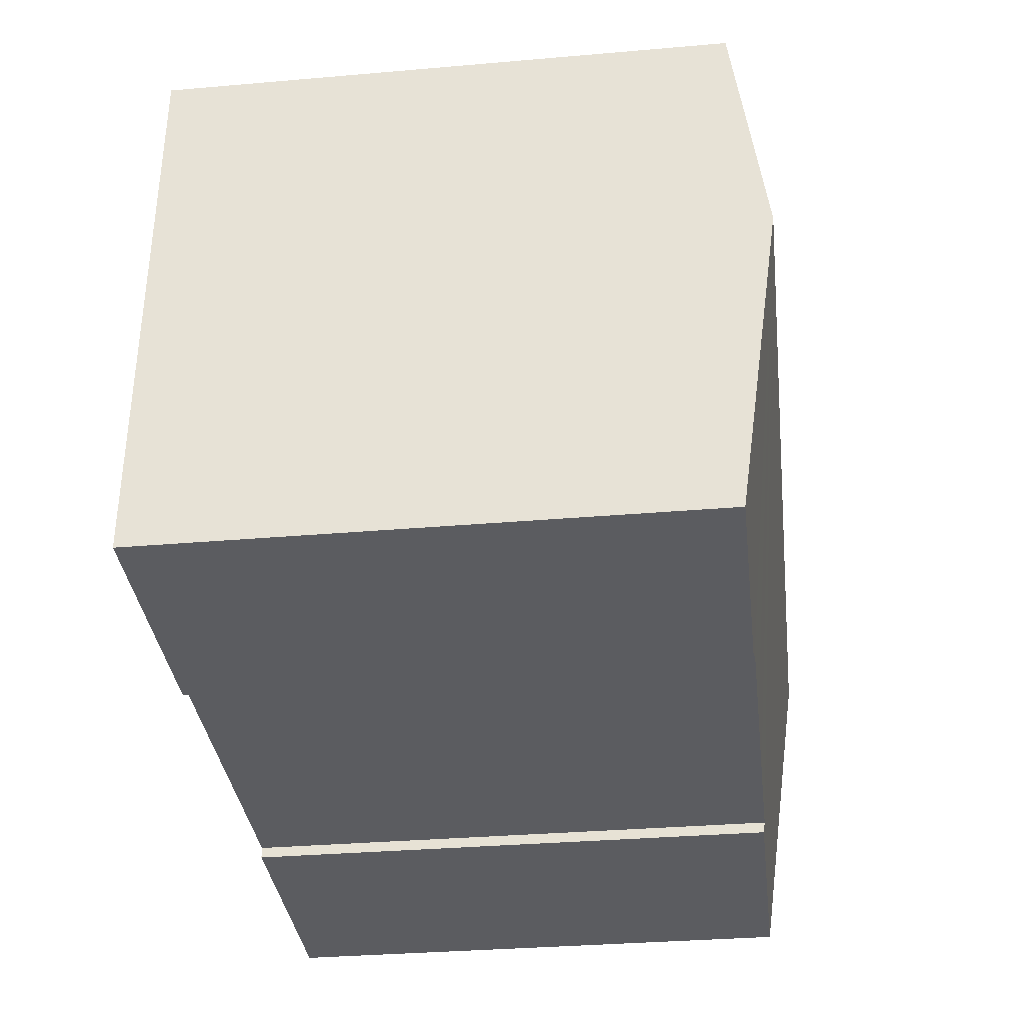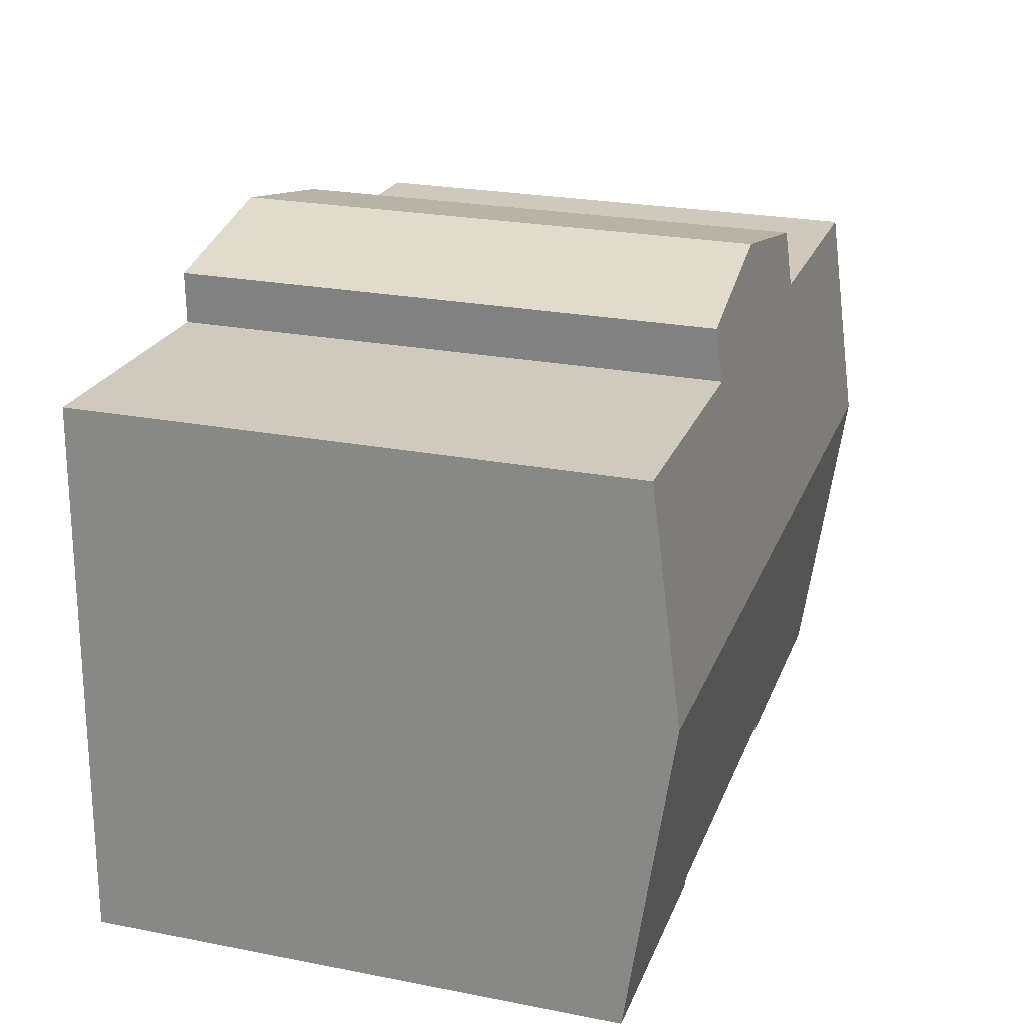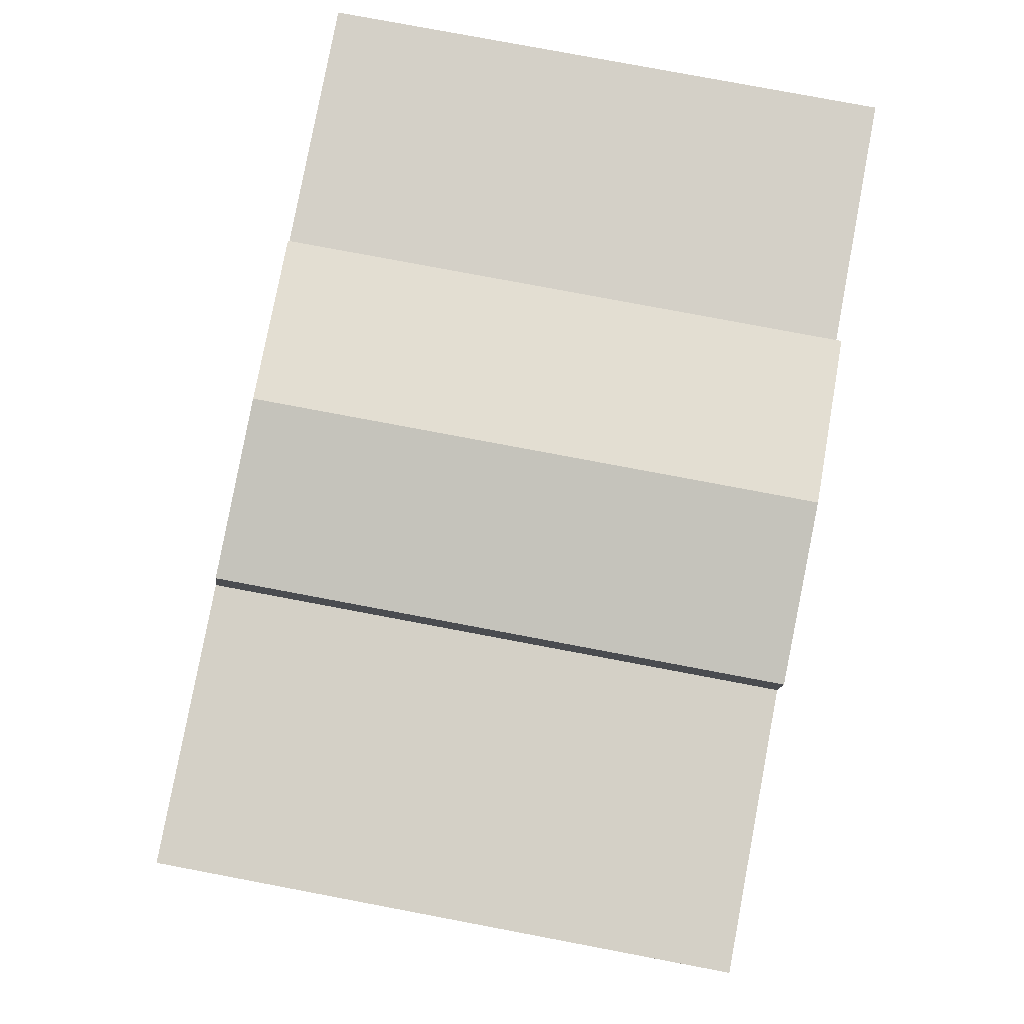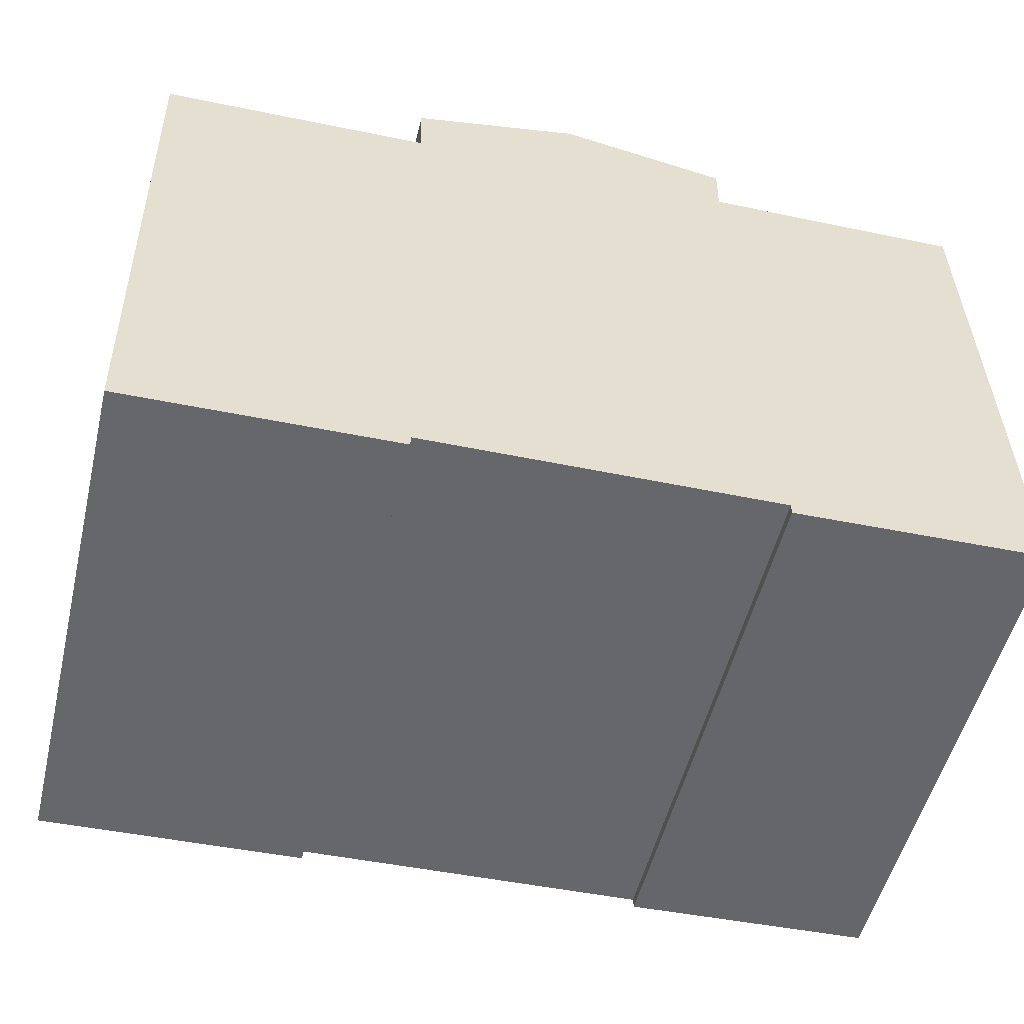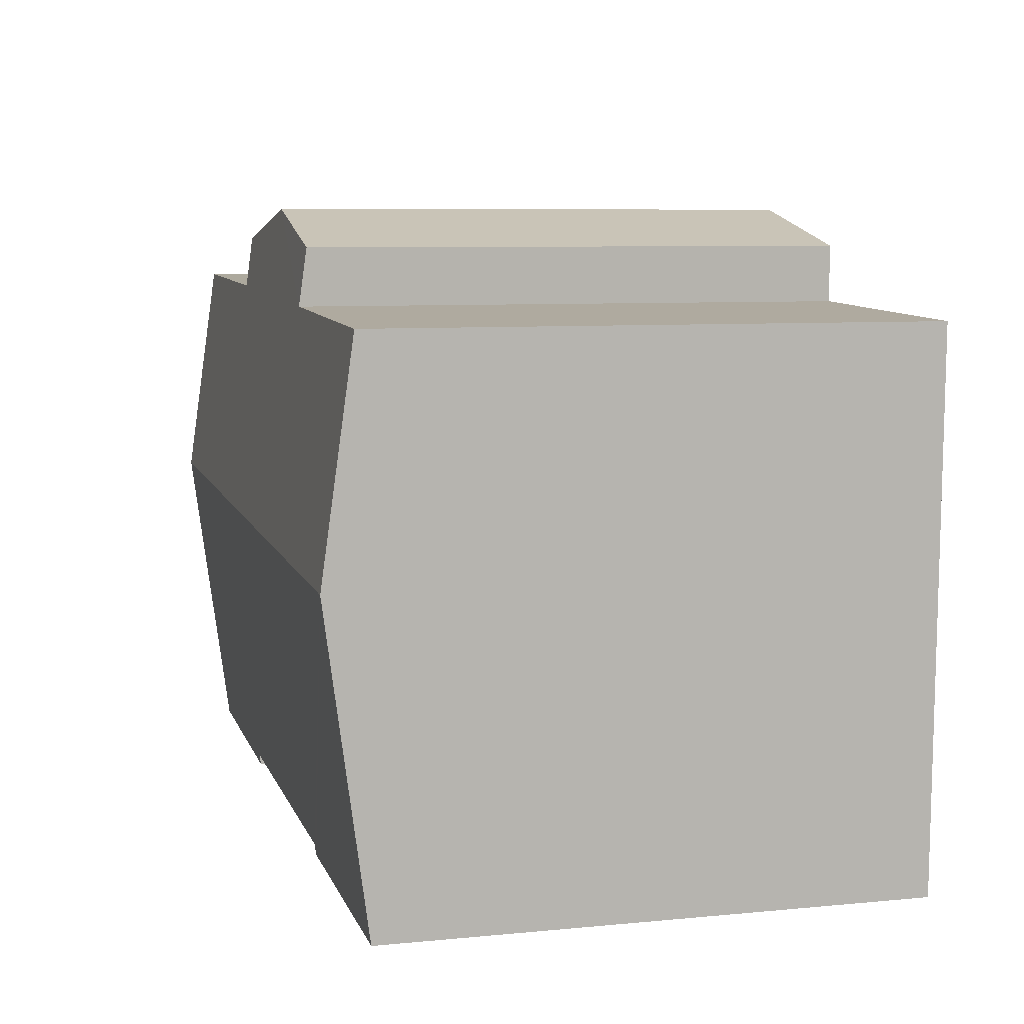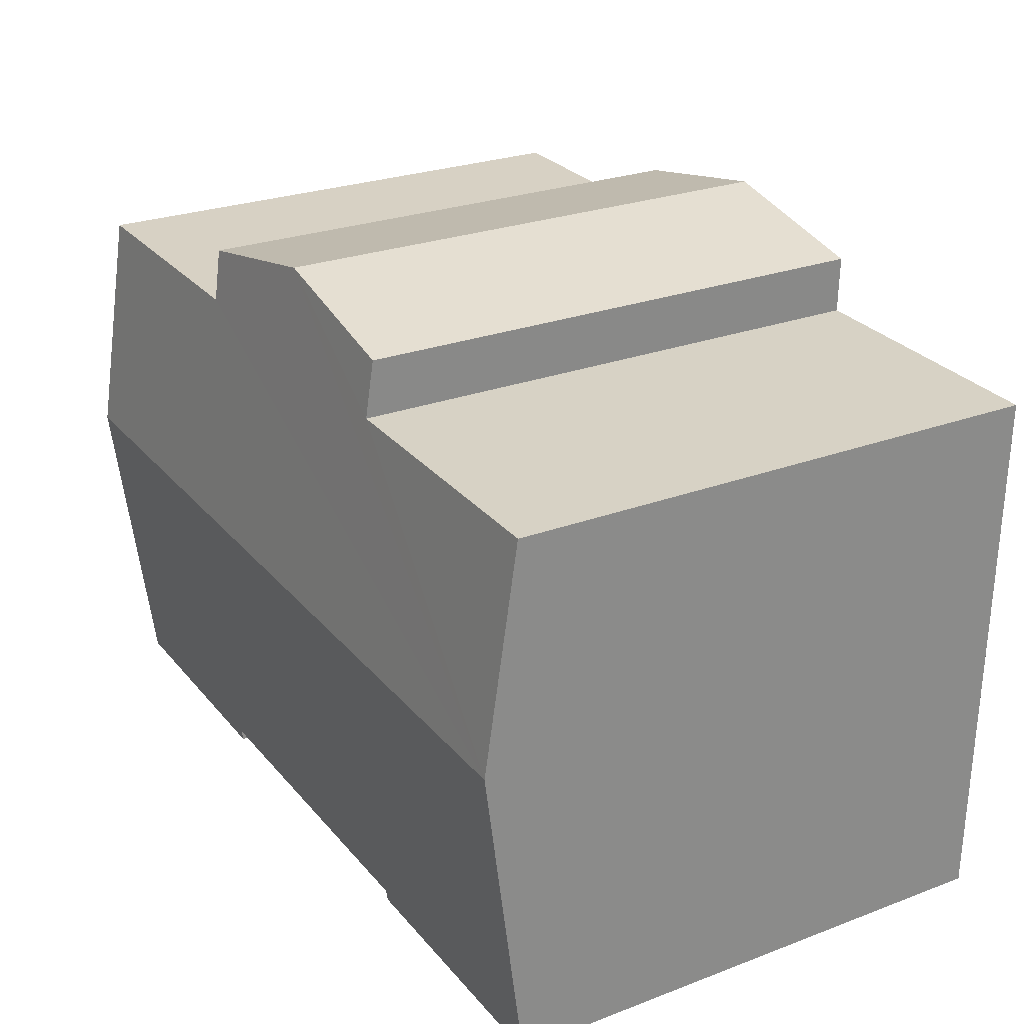
<metadata>
{"format":"obj","ext":"obj","renderer":"f3d","projection":"perspective","resolution":1024,"background":"white","views":[{"elev":-33.2,"azim":96.8,"up":"+Z"},{"elev":24.4,"azim":107.7,"up":"+Z"},{"elev":78.5,"azim":-79.3,"up":"+Z"},{"elev":-52.2,"azim":-13.5,"up":"+Z"},{"elev":7.5,"azim":-105.4,"up":"+Z"},{"elev":25.7,"azim":-121.1,"up":"+Z"}]}
</metadata>
<code>
v  19.8 13.21 -4.636
v  13.72 12.5 0.447
v  19.66 12.5 0.597
v  0.097 13.21 -5.175
v  9.931 12.22 2.334
v  6.136 12.5 0.199
v  6.098 12.33 1.484
v  0 12.51 7.658e-16
v  13.74 12.34 1.628
v  6.326 12.23 -12.22
v  0.233 12.23 -12.39
v  6.328 12.26 -11.97
v  9.047 12.26 -11.9
v  11.62 12.26 -11.84
v  14.33 12.26 -11.78
v  20 12.23 -11.84
v  14.33 12.22 -12.03
v  6.326 7.482e-16 -12.22
v  0.233 7.585e-16 -12.39
v  20 7.25e-16 -11.84
v  14.33 7.364e-16 -12.03
v  14.33 7.214e-16 -11.78
v  11.62 7.252e-16 -11.84
v  6.328 7.328e-16 -11.97
v  9.047 7.289e-16 -11.9
v  0 0 0
v  0.097 3.169e-16 -5.175
v  6.136 -1.219e-17 0.199
v  6.098 -9.087e-17 1.484
v  9.931 -1.429e-16 2.334
v  13.74 -9.969e-17 1.628
v  19.66 -3.656e-17 0.597
v  13.72 -2.737e-17 0.447
v  19.8 2.839e-16 -4.636
g defaultobject
f 1 2 3
f 2 1 4
f 2 4 5
f 5 4 6
f 5 6 7
f 6 4 8
f 5 9 2
f 4 10 11
f 10 4 12
f 12 4 1
f 12 1 13
f 13 1 14
f 14 1 15
f 15 1 16
f 16 17 15
f 18 11 10
f 11 18 19
f 20 17 16
f 17 20 21
f 22 14 15
f 14 22 13
f 13 22 12
f 12 22 23
f 12 23 24
f 24 23 25
f 19 4 11
f 4 19 8
f 8 19 26
f 26 19 27
f 28 7 6
f 7 28 29
f 17 22 15
f 22 17 21
f 26 6 8
f 6 26 28
f 29 5 7
f 5 29 30
f 5 31 9
f 31 5 30
f 2 32 3
f 32 2 33
f 9 33 2
f 33 9 31
f 32 1 3
f 1 32 16
f 16 32 20
f 20 32 34
f 24 10 12
f 10 24 18
f 34 21 20
f 21 34 32
f 21 32 22
f 22 32 33
f 22 33 23
f 23 33 25
f 25 33 31
f 25 31 24
f 24 31 30
f 29 28 30
f 24 19 18
f 19 24 30
f 19 30 28
f 19 28 26
f 19 26 27

</code>
